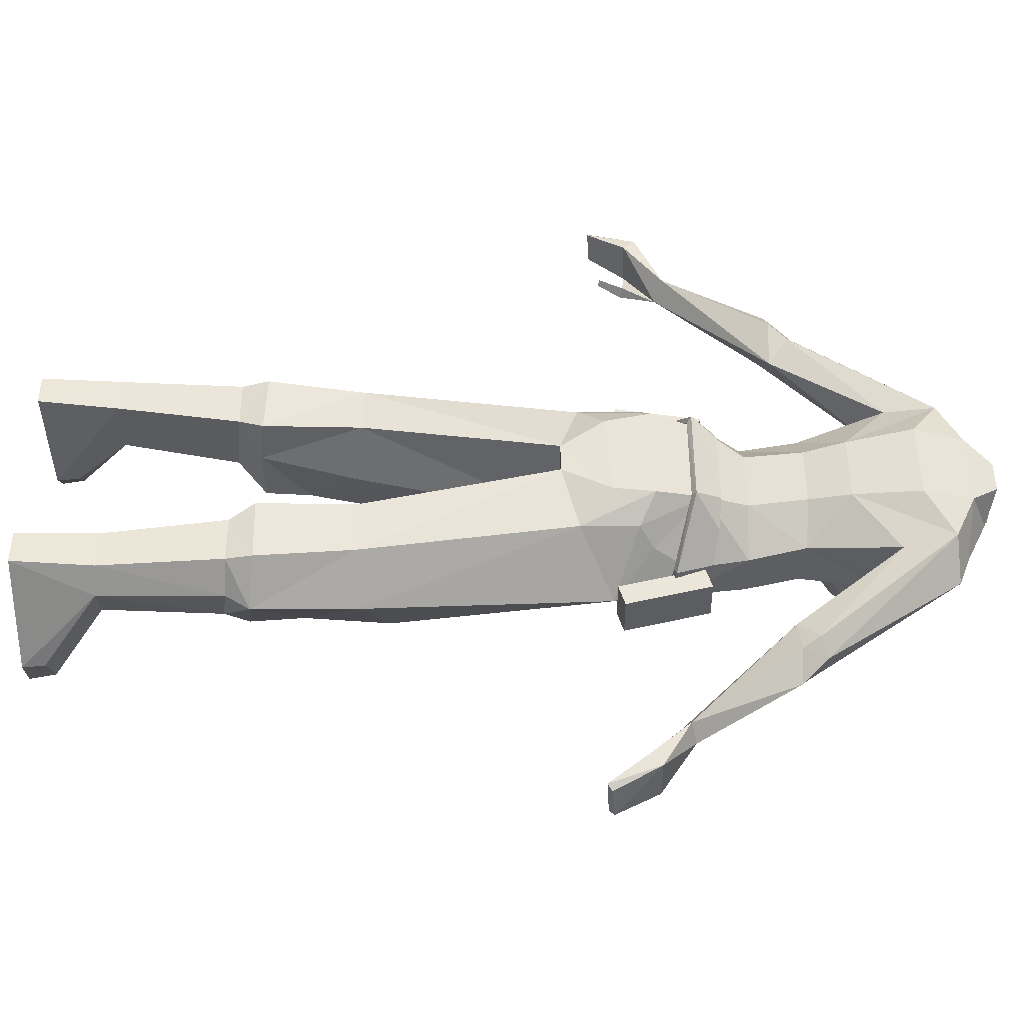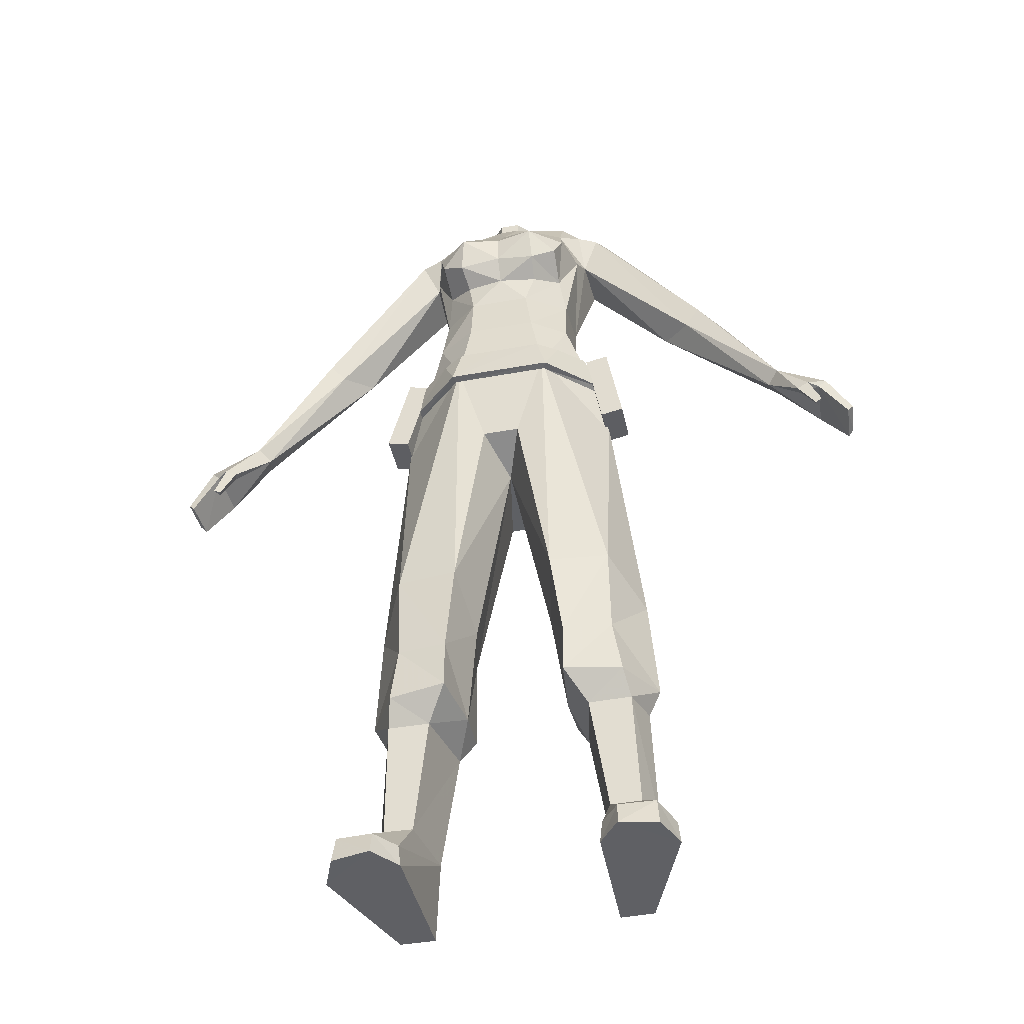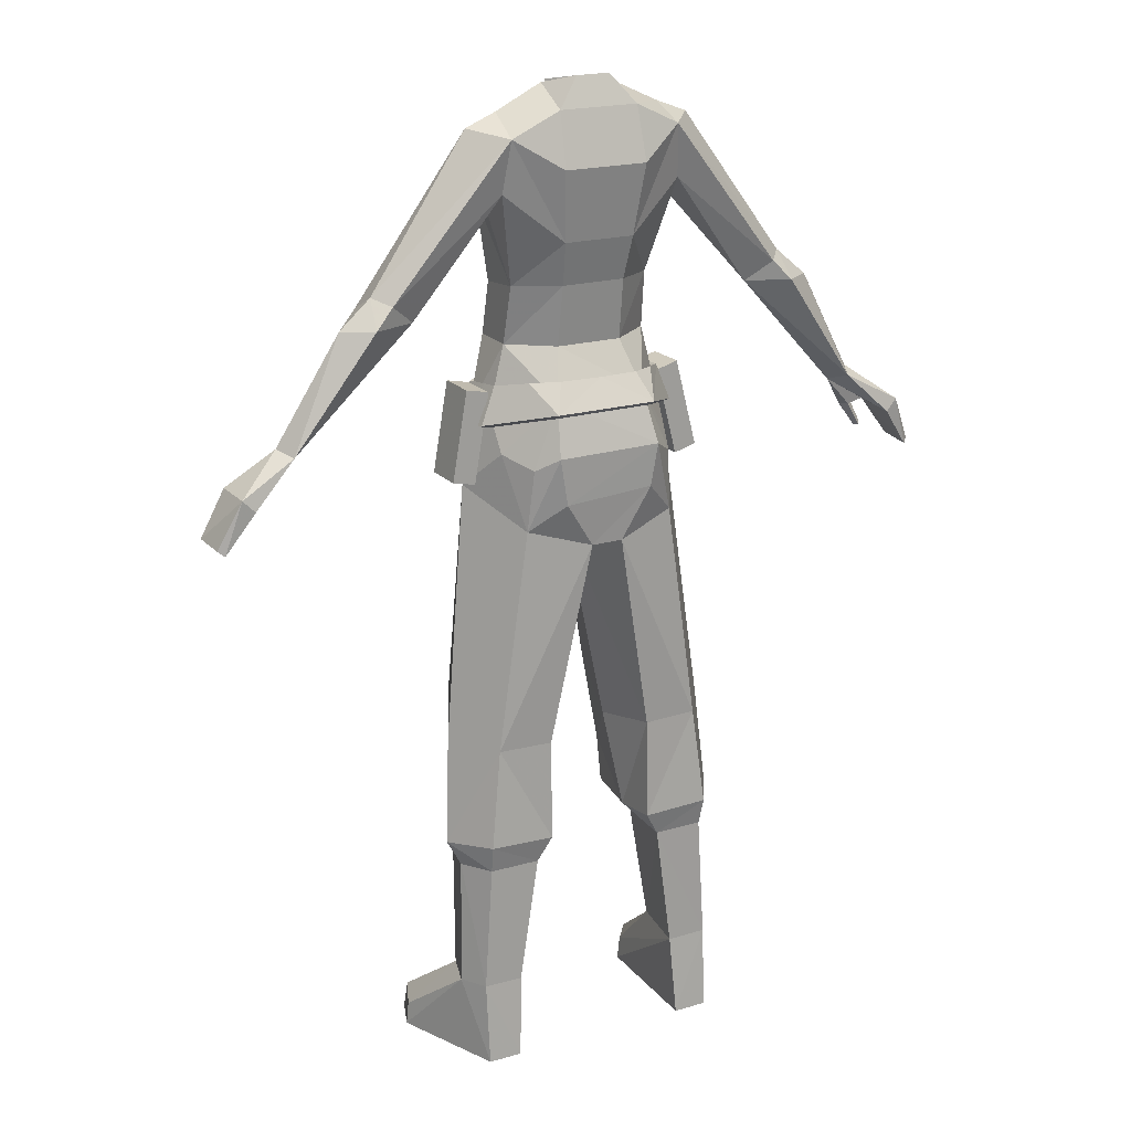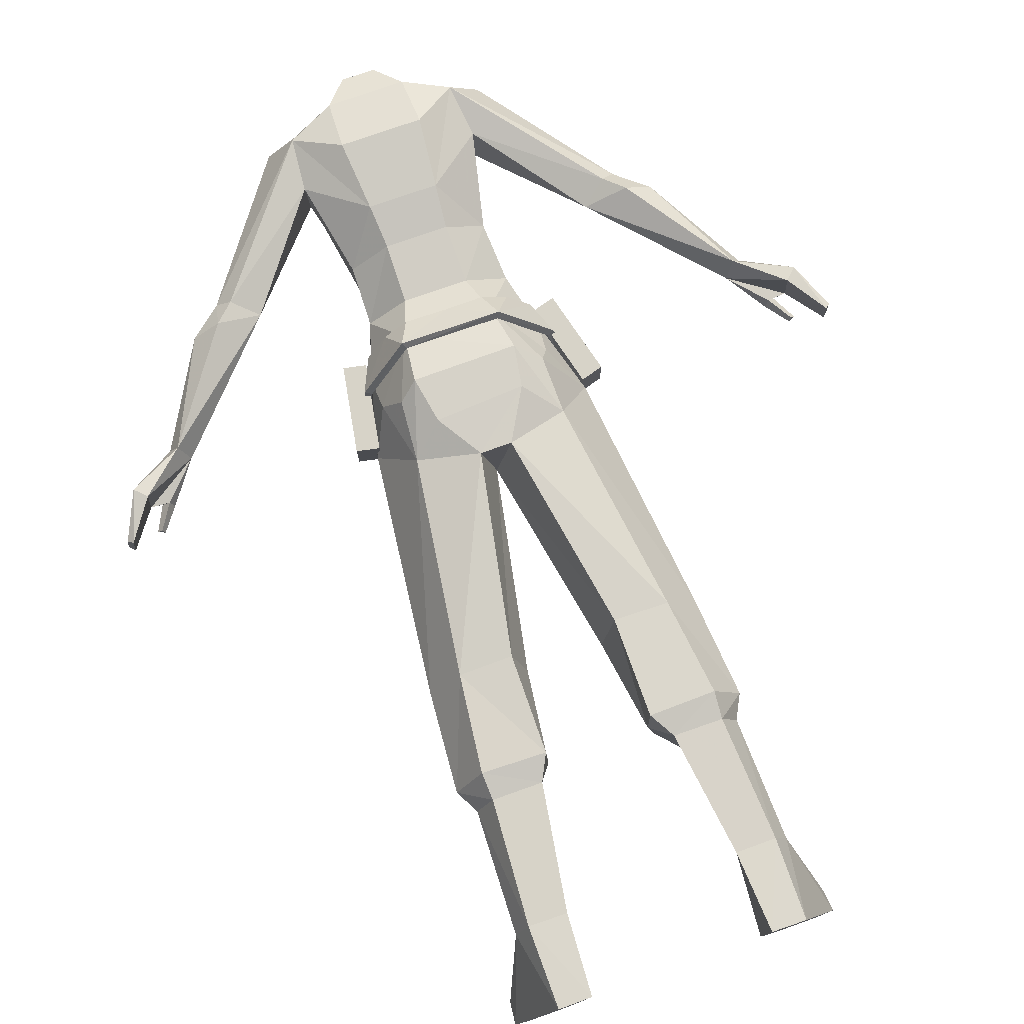
<metadata>
{"format":"obj","ext":"obj","renderer":"f3d","projection":"perspective","resolution":1024,"background":"white","views":[{"elev":48.2,"azim":89.8,"up":"+Z"},{"elev":-43.5,"azim":-167.9,"up":"+Y"},{"elev":19.4,"azim":-28.8,"up":"+Y"},{"elev":76.5,"azim":-19.4,"up":"+Z"}]}
</metadata>
<code>
g Polygon_default_Polygon_default_auv_default
v -14.27 51.73 1.164
v -12.3 51.33 1.164
v -11 58.92 1.164
v -12.97 59.32 1.164
v -14.27 51.73 -2.396
v -12.3 51.33 -2.396
v -12.97 59.32 -2.396
v -11 58.92 -2.396
v -7.356 55.54 -5.596
v -8.186 58.7 -4.143
v -10.14 58.76 -2.293
v -11.73 55.54 -1.484
v -7.658 55.64 -6.206
v 1.372 55.58 -6.269
v 1.149 55.49 -5.61
v -10.1 59.04 -0.06352
v -9.988 59.16 1.173
v -11.33 56.1 1.594
v -12.36 55.77 -1.664
v -8.288 59.63 3.418
v -7.397 57.56 6.48
v -11.94 56.37 1.791
v -2.683 58.6 -5.3
v -6.605 58.59 -5.297
v 0.3825 58.61 -5.3
v 2.107 58.59 -4.19
v 6.266 55.71 -1.685
v 5.625 55.5 -1.519
v 4.268 58.46 -2.239
v 4.136 58.96 -0.1065
v 5.627 56.32 1.718
v 5.016 56.09 1.476
v -6.468 59.76 4.809
v -2.97 59.75 4.761
v 0.847 57.55 6.354
v -7.707 57.93 6.947
v 2.091 59.64 3.333
v 3.903 59.15 1.124
v 1.084 57.92 6.879
v -6.819 58.7 -5.969
v -8.611 58.82 -4.662
v -2.683 58.67 -5.977
v 0.5793 58.72 -5.972
v 2.519 58.7 -4.723
v 4.906 58.66 -2.549
v -10.77 58.98 -2.597
v -10.72 59.31 -0.06174
v -10.6 59.43 1.369
v -8.736 59.97 3.804
v -6.649 60.19 5.328
v -2.966 60.12 5.317
v 0.1077 59.76 4.754
v 0.2874 60.17 5.287
v 2.536 59.95 3.753
v 4.514 59.38 1.366
v 4.771 59.19 -0.07862
v -7.211 56.78 -5.626
v -12.56 31.93 -3.893
v -12.67 50.95 -0.4413
v -7.477 31.65 -4.715
v -9.242 62.57 -3.29
v -6.158 62.51 -5.504
v -4.702 48.3 -5.14
v -11.39 56.79 -1.697
v -11.01 57.35 1.245
v -10.92 54.2 3.163
v -9.763 48.08 5.393
v -9.369 53.28 5.893
v -15.13 29.36 1.119
v -9.404 62.59 0.7289
v -12.56 24.54 -3.153
v -8.383 24.3 -3.813
v 0.9171 56.73 -5.64
v -0.163 62.51 -5.504
v -5.603 66.46 -5.324
v -0.3164 66.46 -5.324
v -1.525 48.3 -5.14
v 1.093 31.65 -4.872
v 6.788 51.03 -0.5772
v 6.351 31.93 -4.022
v 5.195 56.74 -1.73
v 3.234 62.57 -3.29
v -9.146 67.13 -2.377
v -3.148 77.94 -4.069
v -8.743 78.04 -2.722
v -4.035 81.75 -1.616
v -6.484 73.56 -7.886
v -3.148 73.59 -7.204
v -2.277 81.75 -1.61
v -6.058 83.23 0.9947
v -5.813 82.77 1.097
v -3.961 81.43 -1.264
v -2.336 81.43 -1.264
v -8.803 80.86 -1.292
v 2.369 78.04 -2.723
v -10.35 74.17 -2.081
v -10.86 75.22 -0.4012
v -9.367 74 -5.326
v -7.251 58.8 5.914
v -7.738 54.38 7.297
v -7.009 50.39 7.14
v -4.488 46.54 6.704
v -12.39 29.31 5.273
v -15.78 20.49 1.913
v -8.221 20.33 -3.327
v -13.27 19.98 -2.727
v 1.3 54.48 7.256
v 0.6281 58.79 5.794
v -5.985 62.62 3.592
v -9.301 67.51 1.857
v -32.52 53.03 4.288
v -34.94 49.67 3.72
v -32.82 53.19 0.03005
v -28.83 56.56 3.412
v -33.51 54.05 4.129
v -28.1 55.86 1.396
v -31.15 52.97 0.3659
v -33.51 54.04 0.257
v -31.85 53.28 -0.6508
v -30.85 52.77 -0.5419
v -18.36 65.85 2.822
v -35.41 50.05 3.307
v -35.68 50.32 0.5157
v -29.66 56.98 1.655
v -35.2 49.86 0.4068
v -22.09 65.86 4.319
v -24.5 65.79 2.604
v -3.114 46.5 -0.636
v 2.03 24.3 -3.939
v 6.351 24.54 -3.257
v 0.1779 28.57 0.3126
v 9.004 29.36 1.159
v 3.535 48.08 5.393
v 3.396 62.59 0.7289
v 2.841 67.13 -2.377
v 2.996 67.51 1.857
v 4.612 57.33 1.132
v -6.592 28.57 0.2996
v -7.764 29.34 5.613
v 1.39 29.34 5.806
v 1.275 20.32 1.981
v 2.163 20.33 -3.437
v -3.148 69.24 -5.686
v -6.439 69.3 -5.14
v -8.645 70.24 -3.333
v 2.349 70.24 -3.333
v 0.1427 69.3 -5.14
v 4.217 54.35 3.332
v -0.3358 62.62 3.592
v -0.4066 67.68 4.303
v 28.64 49.67 3.72
v 26.53 53.19 0.03005
v 28.91 49.86 0.4068
v 26.22 53.03 4.288
v 29.11 50.05 3.307
v 29.38 50.32 0.5157
v 27.22 54.05 4.129
v 24.85 52.97 0.3659
v 25.55 53.28 -0.6508
v 21.81 55.86 1.396
v 27.21 54.04 0.257
v 22.54 56.56 3.412
v 3.453 53.13 5.301
v 6.168 29.31 5.454
v 0.7349 50.9 7.084
v -1.74 46.54 6.704
v -5.899 67.68 4.303
v 4.656 0.756 5.982
v 7.643 0.7282 5.903
v 7.719 7.807 5.35
v 4.244 7.779 5.408
v 2.769 18.54 5.433
v 7.037 18.54 5.379
v 8.55 18.38 2.415
v 4.922 0.9269 -4.965
v 5.151 2.851 -4.976
v 5.254 7.688 -0.3368
v 11.39 0.9269 -3.587
v 6.812 0.915 -7.473
v 6.774 2.878 -7.018
v 9.941 3.228 -6.415
v 7.769 7.688 -0.3368
v 3.935 17.89 -1.23
v 8.908 7.644 2.846
v 11.18 2.851 -3.598
v 10.14 0.9031 -6.766
v 7.525 17.91 -1.23
v 7.175 20.88 5.939
v 9.682 20.49 1.981
v 7.087 19.98 -2.816
v 1.416 20.72 6.025
v -7.653 20.32 1.913
v -7.79 20.72 5.824
v -8.885 18.54 5.252
v -9.99 17.89 -1.193
v -14.06 7.688 -0.3285
v -17.23 2.851 -3.483
v -15.04 7.644 2.75
v -16.04 3.228 -6.207
v -11.39 7.688 -0.3285
v -13.7 17.91 -1.193
v -14.69 18.38 2.333
v -13.89 7.807 5.172
v -13.81 0.7282 5.706
v -17.44 0.9269 -3.473
v -12.97 2.878 -6.79
v -11.4 2.851 -4.816
v -10.54 7.779 5.227
v -16.23 0.9031 -6.547
v -13.01 0.915 -7.231
v -13.23 18.54 5.2
v -13.36 20.88 5.741
v -10.92 0.756 5.783
v -11.18 0.9269 -4.805
v -32.35 50.72 -0.4012
v -32.95 51.03 -0.4692
v -32.53 50.84 0.139
v -29.04 56.65 0.3977
v -20.75 65.15 0.3796
v -21.99 66.77 0.007356
v 4.06 74.17 -2.081
v 3.07 74 -5.326
v 2.557 71.85 -6.247
v 0.5285 70.6 -7.051
v -0.09791 71.31 5.273
v 4.55 75.25 -0.4012
v 4.745 75.32 3.952
v -6.607 70.6 -7.051
v 26.05 50.72 -0.4012
v 26.65 51.03 -0.4692
v 26.23 50.84 0.139
v 24.55 52.77 -0.5419
v 22.75 56.65 0.3977
v 14.45 65.15 0.3796
v 15.69 66.77 0.007356
v 23.36 56.98 1.655
v 12.07 65.85 2.822
v -3.067 71.31 5.273
v -6.198 71.31 5.273
v -11.06 75.3 3.952
v -10.69 79.67 4.904
v -6.75 77.21 6.327
v 0.4534 77.21 6.327
v -12.23 78.45 -1.014
v -10.53 78.75 -1.579
v -3.988 82.89 -1.445
v -5.717 83.45 0.9197
v -0.6108 83.45 0.9197
v -2.308 82.89 -1.441
v -4.356 83.95 3.548
v -1.941 83.96 3.552
v -4.356 83.69 3.734
v -4.598 84.05 4.097
v -0.4837 82.77 1.097
v -1.941 83.69 3.734
v -1.698 84.05 4.097
v -0.2366 83.23 0.993
v 6.805 80.17 1.619
v 4.153 79.83 4.903
v 15.45 68.12 2.458
v 6.052 78.63 -1.004
v 4.08 81.21 1.427
v 0.2578 81.66 5.113
v 14.2 67.52 3.879
v 18.2 65.79 2.604
v 15.79 65.86 4.319
v 4.131 78.91 -1.58
v 2.5 80.86 -1.289
v -6.565 81.65 5.118
v -10.3 81.32 1.417
v 0.1881 73.56 -7.886
v -13.02 80.27 1.615
v -21.75 68.12 2.458
v -20.49 67.52 3.879
v -8.745 71.86 -6.238
v -3.148 71.13 -7.003
v 8.551 51.88 1.164
v 8.551 51.88 -2.396
v 6.647 59.33 -2.396
v 6.647 59.33 1.164
v 4.72 58.78 1.164
v 6.624 51.32 1.164
v 4.72 58.78 -2.396
v 6.624 51.32 -2.396
f 90 91 92 93 89 86
f 247 250 251 248 249 246
f 4 1 2 3
f 2 1 5 6
f 1 4 7 5
f 4 3 8 7
f 3 2 6 8
f 5 7 8 6
f 12 9 10 11
f 15 9 13 14
f 18 12 16 17
f 9 12 19 13
f 21 18 17 20
f 12 18 22 19
f 9 15 23 24
f 15 25 23
f 15 26 25
f 28 15 14 27
f 15 28 29 26
f 28 30 29
f 32 28 27 31
f 35 21 33 34
f 18 21 36 22
f 32 35 37 38
f 21 35 39 36
f 28 32 38 30
f 35 32 31 39
f 24 10 9
f 10 24 40 41
f 24 23 42 40
f 23 25 43 42
f 25 26 44 43
f 26 29 45 44
f 11 10 41 46
f 11 16 12
f 16 11 46 47
f 17 16 47 48
f 20 17 48 49
f 20 33 21
f 33 20 49 50
f 34 33 50 51
f 34 52 35
f 52 34 51 53
f 52 37 35
f 37 52 53 54
f 38 37 54 55
f 30 38 55 56
f 29 30 56 45
f 14 13 40 42
f 13 41 40
f 13 19 46 41
f 19 47 46
f 19 22 48 47
f 27 14 44 45
f 31 27 56 55
f 22 36 49 48
f 36 50 49
f 36 39 51 50
f 39 53 51
f 39 54 53
f 39 31 55 54
f 42 43 14
f 43 44 14
f 45 56 27
f 57 58 59
f 57 60 58
f 57 61 62
f 57 63 60
f 59 64 57
f 59 65 64
f 59 66 65
f 66 59 67 68
f 59 69 67
f 64 61 57
f 64 70 61
f 58 69 59
f 58 71 69
f 58 72 71
f 60 72 58
f 62 73 57
f 62 74 73
f 74 62 75 76
f 57 73 77 63
f 73 78 77
f 73 79 80
f 73 81 79
f 73 74 82
f 62 61 83 75
f 84 85 86
f 84 87 85
f 84 88 87
f 86 89 84
f 86 94 90
f 89 95 84
f 85 94 86
f 85 96 97
f 85 98 96
f 65 70 64
f 66 99 65
f 67 100 68
f 67 101 100
f 67 102 101
f 67 103 102
f 68 99 66
f 68 100 99
f 69 103 67
f 71 104 69
f 71 105 106
f 99 70 65
f 99 107 108
f 99 109 70
f 99 100 107
f 61 70 110 83
f 111 112 113
f 111 114 115
f 113 116 111
f 113 117 116
f 113 118 119
f 116 114 111
f 116 117 120
f 116 121 114
f 115 112 111
f 115 122 112
f 115 123 122
f 115 118 123
f 115 124 118
f 112 125 113
f 114 126 127
f 114 121 126
f 114 124 115
f 77 128 63
f 63 128 60
f 80 78 73
f 80 129 78
f 80 130 129
f 78 128 77
f 78 131 128
f 78 129 131
f 79 132 80
f 79 133 132
f 82 81 73
f 82 134 81
f 134 82 135 136
f 81 137 79
f 81 134 137
f 82 74 76 135
f 128 138 60
f 128 139 138
f 128 102 139
f 131 140 128
f 131 141 140
f 129 141 131
f 129 142 141
f 122 125 112
f 122 123 125
f 75 143 76
f 75 144 143
f 75 145 144
f 76 146 135
f 76 147 146
f 76 143 147
f 137 148 79
f 137 108 148
f 134 108 137
f 134 149 108
f 149 134 136 150
f 132 130 80
f 125 123 113
f 123 118 113
f 151 152 153
f 151 154 152
f 153 155 151
f 153 156 155
f 155 157 151
f 155 156 157
f 152 156 153
f 152 158 159
f 152 160 158
f 152 161 156
f 157 154 151
f 157 162 154
f 154 160 152
f 154 162 160
f 79 148 163 133
f 108 163 148
f 108 107 163
f 108 109 99
f 108 149 109
f 163 107 133
f 133 164 132
f 133 165 166
f 107 165 133
f 70 109 167 110
f 109 149 150 167
f 156 161 157
f 100 101 107
f 101 165 107
f 168 169 170
f 170 171 168
f 170 172 171
f 170 173 172
f 170 174 173
f 171 175 168
f 171 176 175
f 171 177 176
f 171 172 177
f 175 169 168
f 175 178 169
f 175 179 178
f 175 180 179
f 176 180 175
f 177 180 176
f 177 181 180
f 177 182 181
f 177 183 182
f 169 184 170
f 178 184 169
f 178 185 184
f 178 181 185
f 178 186 181
f 179 186 178
f 180 181 179
f 184 174 170
f 184 187 174
f 185 182 184
f 181 186 179
f 181 182 185
f 172 183 177
f 172 141 183
f 173 188 172
f 173 189 188
f 182 187 184
f 174 189 173
f 174 187 189
f 183 187 182
f 183 190 187
f 188 191 172
f 188 189 164
f 138 72 60
f 138 192 72
f 140 166 128
f 140 164 166
f 140 191 164
f 140 141 191
f 139 192 138
f 139 193 192
f 139 103 193
f 72 105 71
f 166 164 133
f 166 102 128
f 166 165 102
f 164 191 188
f 164 189 132
f 191 141 172
f 141 142 183
f 102 165 101
f 102 103 139
f 192 194 195
f 192 105 72
f 192 193 194
f 196 197 198
f 196 199 197
f 196 195 200
f 198 201 196
f 198 202 201
f 198 203 202
f 198 204 203
f 201 195 196
f 201 106 195
f 201 104 106
f 201 202 104
f 197 205 198
f 200 199 196
f 200 206 199
f 200 207 206
f 200 208 207
f 199 205 197
f 199 209 205
f 199 210 209
f 195 194 200
f 195 105 192
f 106 104 71
f 106 105 195
f 104 103 69
f 194 208 200
f 194 211 203
f 194 212 211
f 194 193 212
f 202 211 104
f 203 208 194
f 203 211 202
f 203 213 208
f 205 204 198
f 209 210 205
f 206 210 199
f 206 214 210
f 207 214 206
f 208 214 207
f 208 213 214
f 211 212 104
f 212 103 104
f 193 103 212
f 210 214 205
f 214 204 205
f 214 213 204
f 204 213 203
f 189 130 132
f 189 190 130
f 130 142 129
f 130 190 142
f 187 190 189
f 142 190 183
f 215 119 120
f 215 216 119
f 120 217 215
f 120 117 217
f 120 218 116
f 217 216 215
f 217 117 119
f 119 216 217
f 119 117 113
f 119 218 120
f 119 118 218
f 218 219 116
f 218 220 219
f 218 124 220
f 118 124 218
f 135 221 136
f 146 221 135
f 146 222 221
f 146 223 222
f 146 224 223
f 147 224 146
f 143 224 147
f 136 225 150
f 136 226 227
f 221 226 136
f 221 222 95
f 83 145 75
f 144 228 143
f 229 159 230
f 230 231 229
f 230 159 231
f 231 232 229
f 231 158 232
f 232 159 229
f 232 233 159
f 232 160 233
f 159 158 231
f 159 161 152
f 158 160 232
f 233 161 159
f 233 234 235
f 233 236 161
f 160 234 233
f 160 237 234
f 160 162 237
f 161 236 157
f 150 238 167
f 150 225 238
f 167 239 110
f 167 238 239
f 110 96 83
f 239 240 110
f 239 241 240
f 238 242 239
f 238 225 243
f 240 97 110
f 240 121 97
f 97 219 244
f 97 245 85
f 97 121 219
f 97 96 110
f 249 92 246
f 249 93 92
f 92 247 246
f 92 91 247
f 247 252 250
f 91 252 247
f 252 91 90 253
f 248 93 249
f 248 254 93
f 248 255 254
f 250 252 251
f 251 255 248
f 252 255 251
f 255 252 253 256
f 89 93 254 257
f 258 259 260
f 258 260 235
f 235 261 258
f 235 234 261
f 235 236 233
f 261 262 258
f 259 263 243
f 259 264 260
f 259 227 264
f 259 225 227
f 260 265 235
f 260 266 265
f 260 264 266
f 267 262 261
f 267 268 262
f 267 95 268
f 262 259 258
f 262 263 259
f 262 268 257
f 265 236 235
f 265 162 236
f 266 162 265
f 234 226 261
f 236 162 157
f 257 263 262
f 257 268 89
f 257 256 263
f 256 257 254 255
f 263 242 243
f 268 95 89
f 243 242 238
f 243 225 259
f 256 269 263
f 256 253 269
f 269 242 263
f 269 241 242
f 269 270 241
f 269 90 270
f 269 253 90
f 242 241 239
f 95 226 221
f 95 271 84
f 264 237 266
f 227 225 136
f 227 237 264
f 227 226 237
f 237 226 234
f 237 162 266
f 226 267 261
f 226 95 267
f 244 270 245
f 244 245 97
f 219 220 244
f 219 121 116
f 220 272 244
f 220 273 272
f 220 127 273
f 220 124 127
f 272 270 244
f 273 241 272
f 273 274 241
f 273 126 274
f 127 126 273
f 127 124 114
f 241 274 240
f 241 270 272
f 274 121 240
f 270 94 245
f 126 121 274
f 245 94 85
f 90 94 270
f 96 145 83
f 87 98 85
f 87 275 98
f 87 276 228
f 98 145 96
f 98 275 145
f 145 228 144
f 145 275 228
f 228 275 87
f 228 276 143
f 222 271 95
f 223 271 222
f 223 224 271
f 271 88 84
f 271 276 88
f 271 224 276
f 88 276 87
f 276 224 143
f 280 277 278 279
f 277 280 281 282
f 281 280 279 283
f 282 281 283 284
f 277 282 284 278
f 279 278 284 283

</code>
